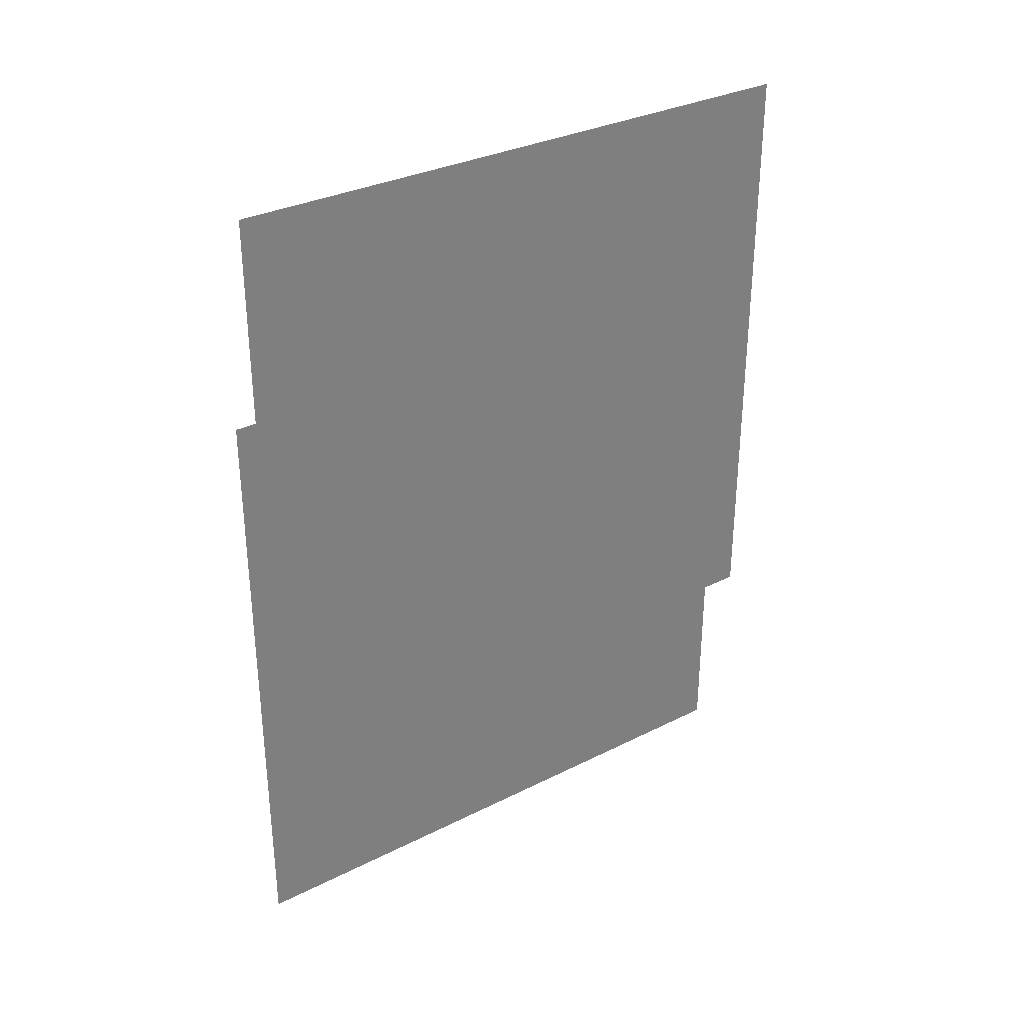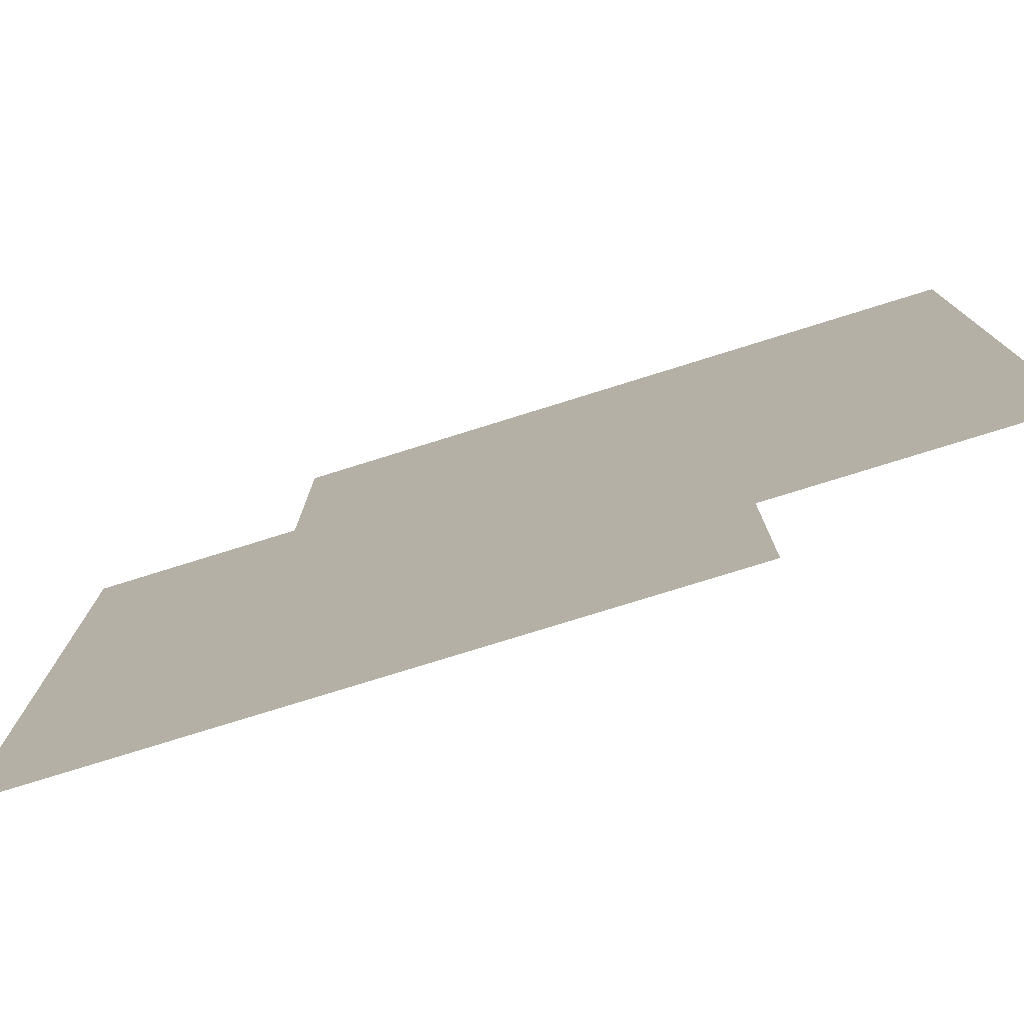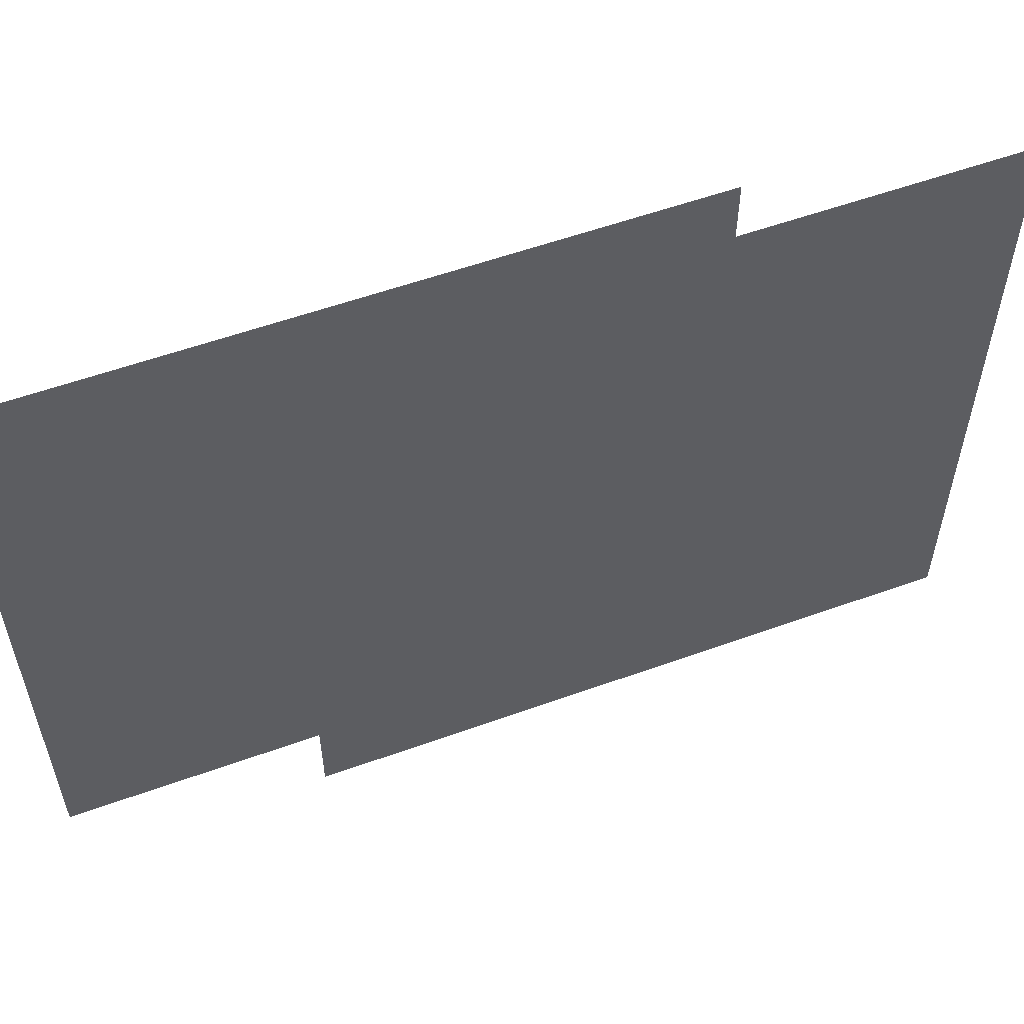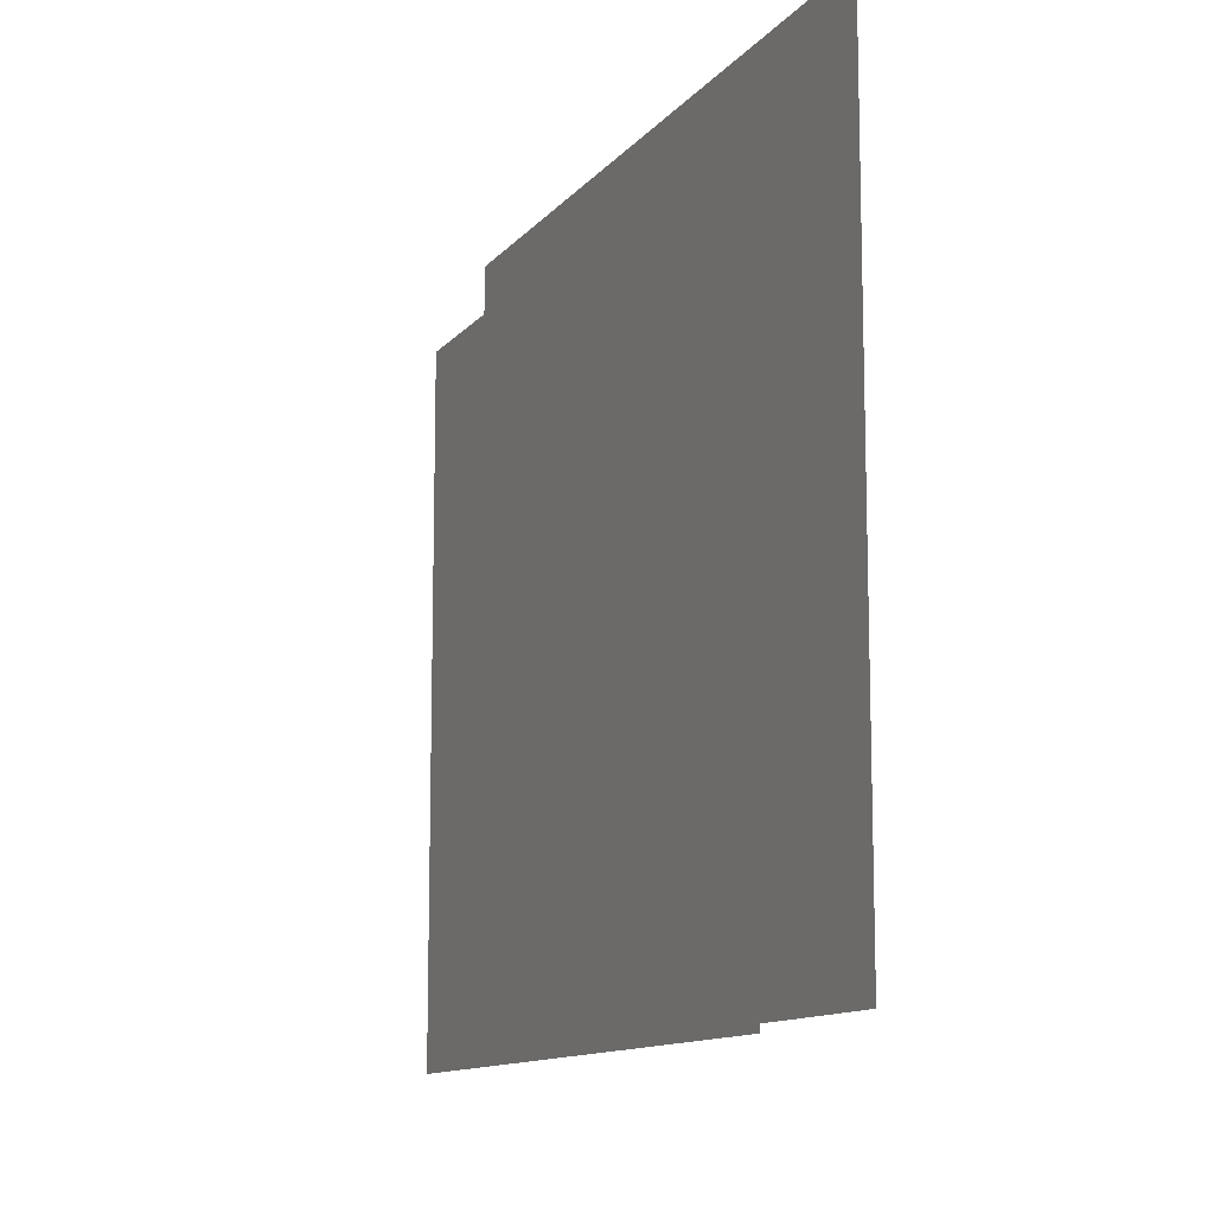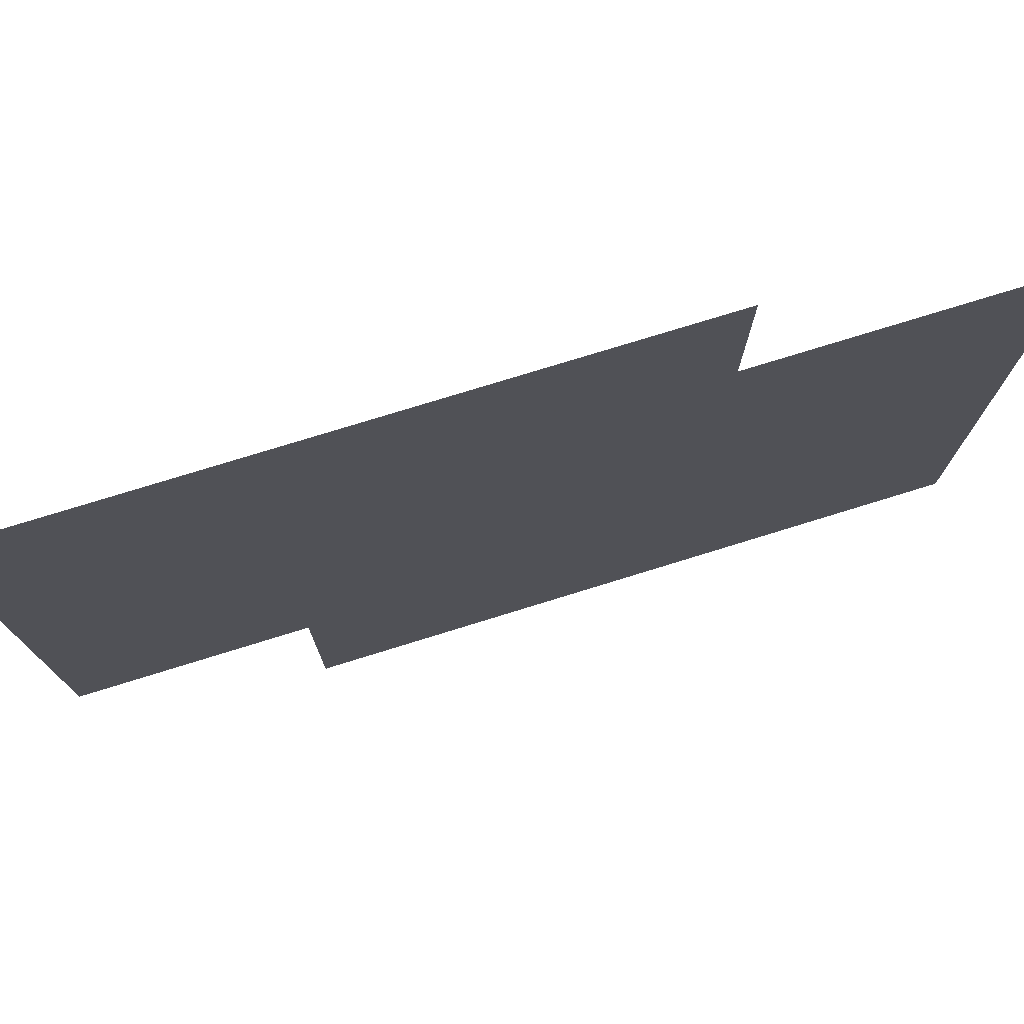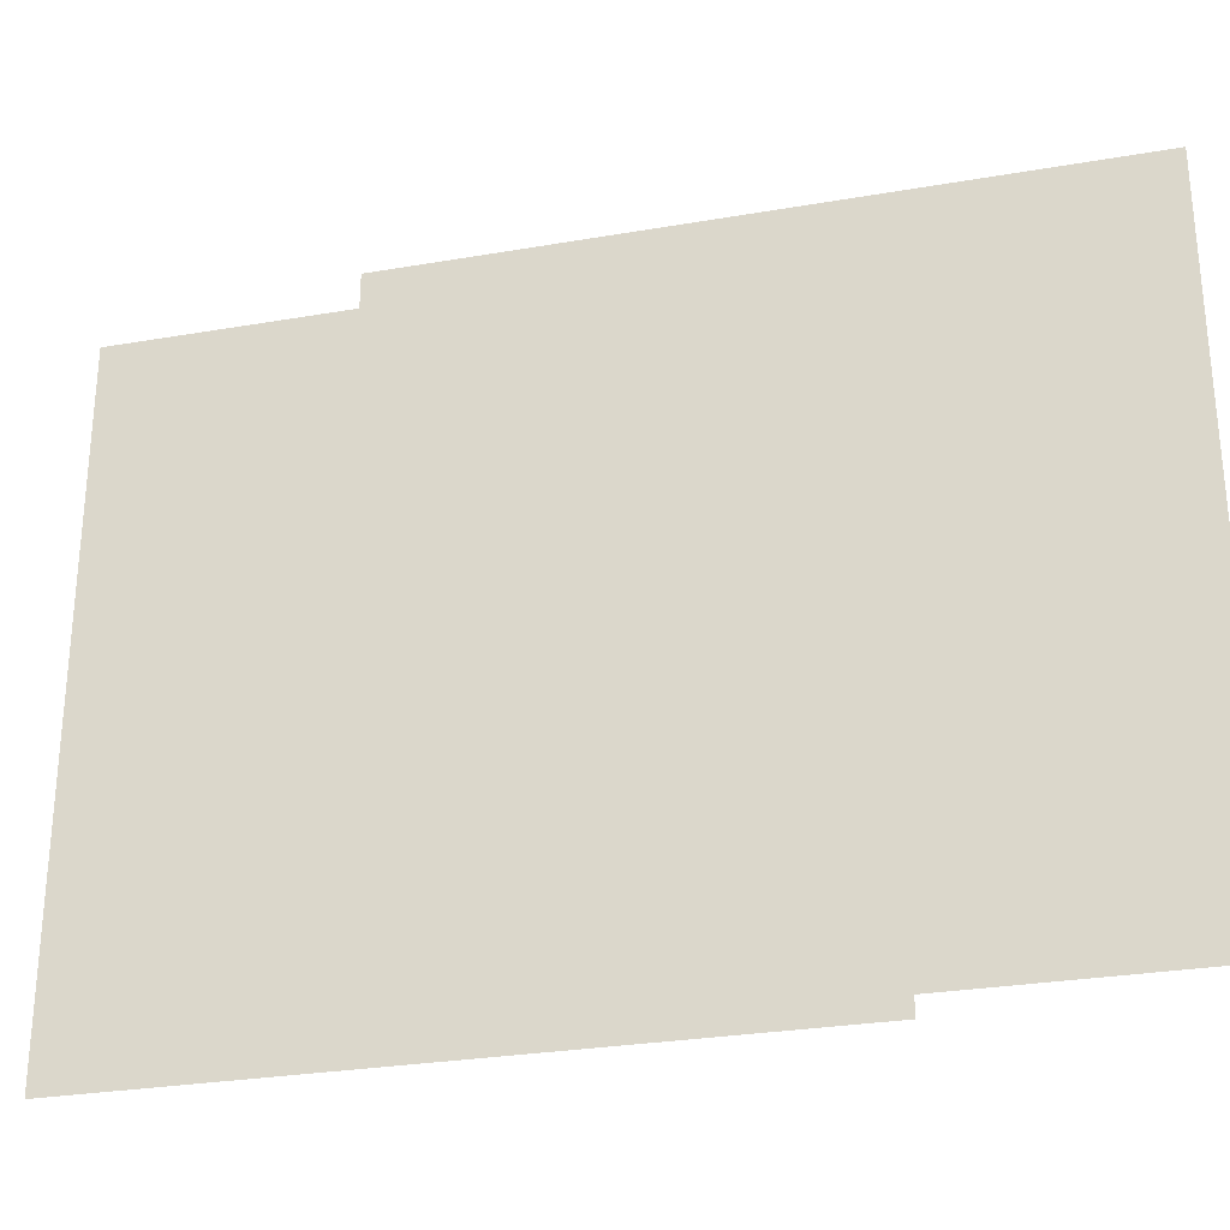
<metadata>
{"format":"obj","ext":"obj","renderer":"f3d","projection":"perspective","resolution":1024,"background":"white","views":[{"elev":32.0,"azim":-125.2,"up":"+Z"},{"elev":-77.2,"azim":-72.7,"up":"+Y"},{"elev":56.3,"azim":-110.7,"up":"+Y"},{"elev":-11.8,"azim":-23.3,"up":"+Y"},{"elev":76.1,"azim":-107.2,"up":"+Y"},{"elev":-28.4,"azim":-75.4,"up":"+Y"}]}
</metadata>
<code>
v 4597 116 1.148e+04
v 4597 116 1.164e+04
v 4597 372 1.164e+04
v 4597 372 1.148e+04
v 4597 116 1.148e+04
v 4597 372 1.164e+04
v 4597 372 1.148e+04
v 4597 372 1.164e+04
v 4597 116 1.164e+04
v 4597 116 1.148e+04
v 4597 372 1.148e+04
v 4597 116 1.164e+04
v 4579 116 1.158e+04
v 4579 116 1.164e+04
v 4579 372 1.164e+04
v 4579 372 1.158e+04
v 4579 116 1.158e+04
v 4579 372 1.164e+04
v 4579 372 1.158e+04
v 4579 372 1.164e+04
v 4579 116 1.164e+04
v 4579 116 1.158e+04
v 4579 372 1.158e+04
v 4579 116 1.164e+04
v 4579 116 1.184e+04
v 4579 372 1.184e+04
v 4579 372 1.182e+04
v 4579 116 1.182e+04
v 4579 116 1.184e+04
v 4579 372 1.182e+04
v 4579 372 1.184e+04
v 4579 116 1.184e+04
v 4579 116 1.182e+04
v 4579 372 1.182e+04
v 4579 372 1.184e+04
v 4579 116 1.182e+04
v 4579 116 1.182e+04
v 4579 372 1.182e+04
v 4579 372 1.179e+04
v 4579 116 1.179e+04
v 4579 116 1.182e+04
v 4579 372 1.179e+04
v 4579 372 1.182e+04
v 4579 116 1.182e+04
v 4579 116 1.179e+04
v 4579 372 1.179e+04
v 4579 372 1.182e+04
v 4579 116 1.179e+04
v 4579 116 1.179e+04
v 4579 372 1.179e+04
v 4579 372 1.164e+04
v 4579 116 1.164e+04
v 4579 116 1.179e+04
v 4579 372 1.164e+04
v 4579 372 1.179e+04
v 4579 116 1.179e+04
v 4579 116 1.164e+04
v 4579 372 1.164e+04
v 4579 372 1.179e+04
v 4579 116 1.164e+04
v 4597 116 1.174e+04
v 4597 372 1.174e+04
v 4597 372 1.164e+04
v 4597 116 1.164e+04
v 4597 116 1.174e+04
v 4597 372 1.164e+04
v 4597 372 1.174e+04
v 4597 116 1.174e+04
v 4597 116 1.164e+04
v 4597 372 1.164e+04
v 4597 372 1.174e+04
v 4597 116 1.164e+04
f 1 2 3
f 4 5 6
f 7 8 9
f 10 11 12
f 13 14 15
f 16 17 18
f 19 20 21
f 22 23 24
f 25 26 27
f 28 29 30
f 31 32 33
f 34 35 36
f 37 38 39
f 40 41 42
f 43 44 45
f 46 47 48
f 49 50 51
f 52 53 54
f 55 56 57
f 58 59 60
f 61 62 63
f 64 65 66
f 67 68 69
f 70 71 72

</code>
